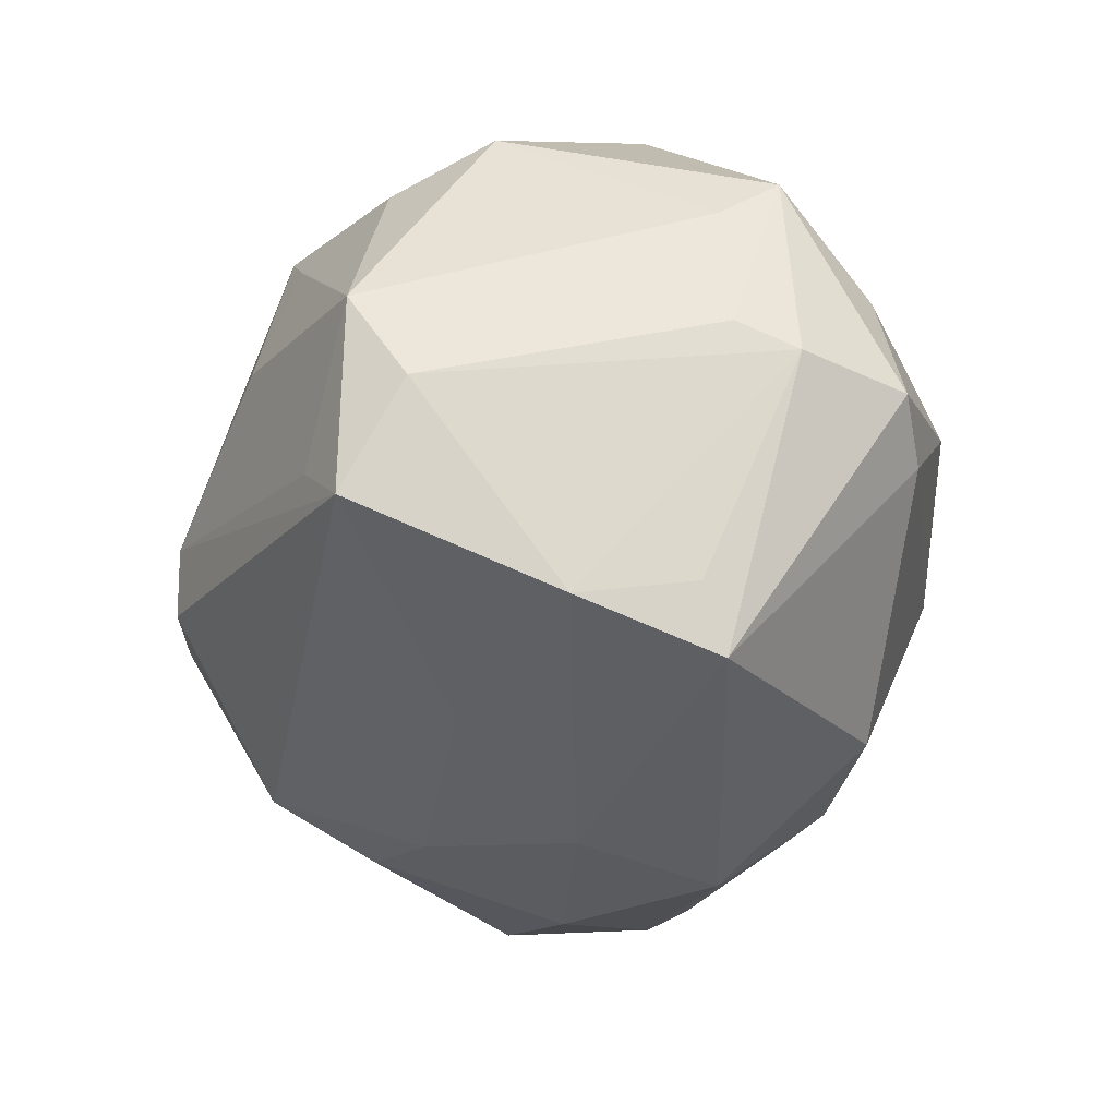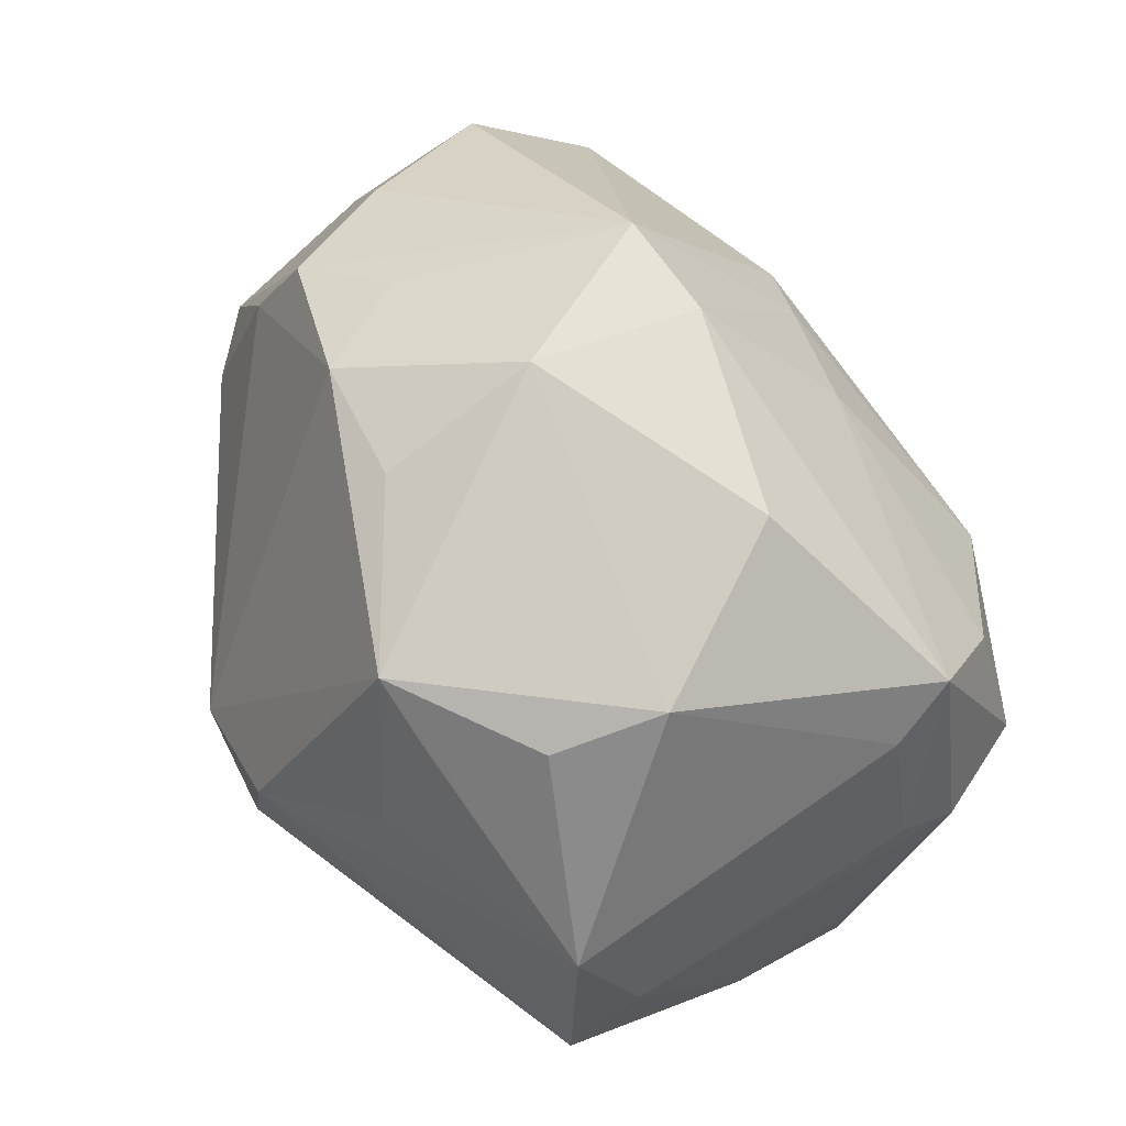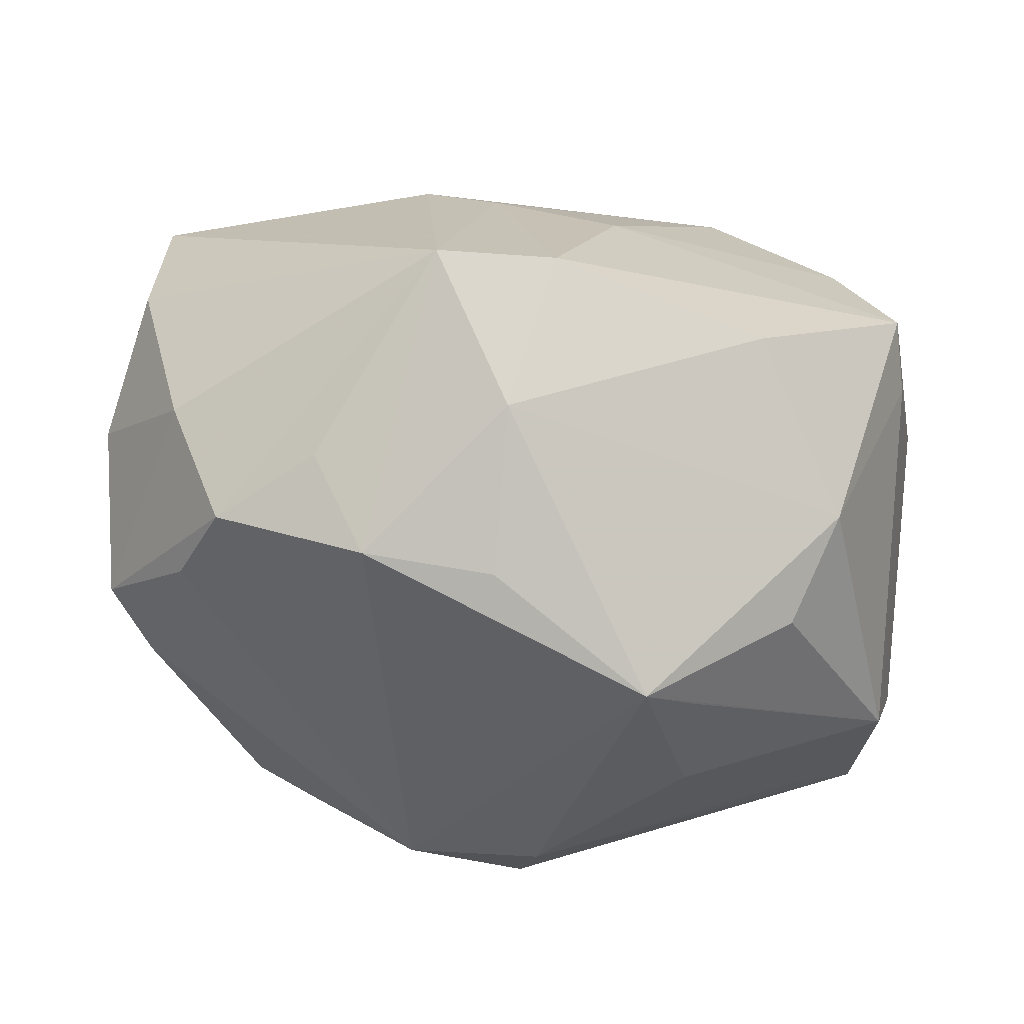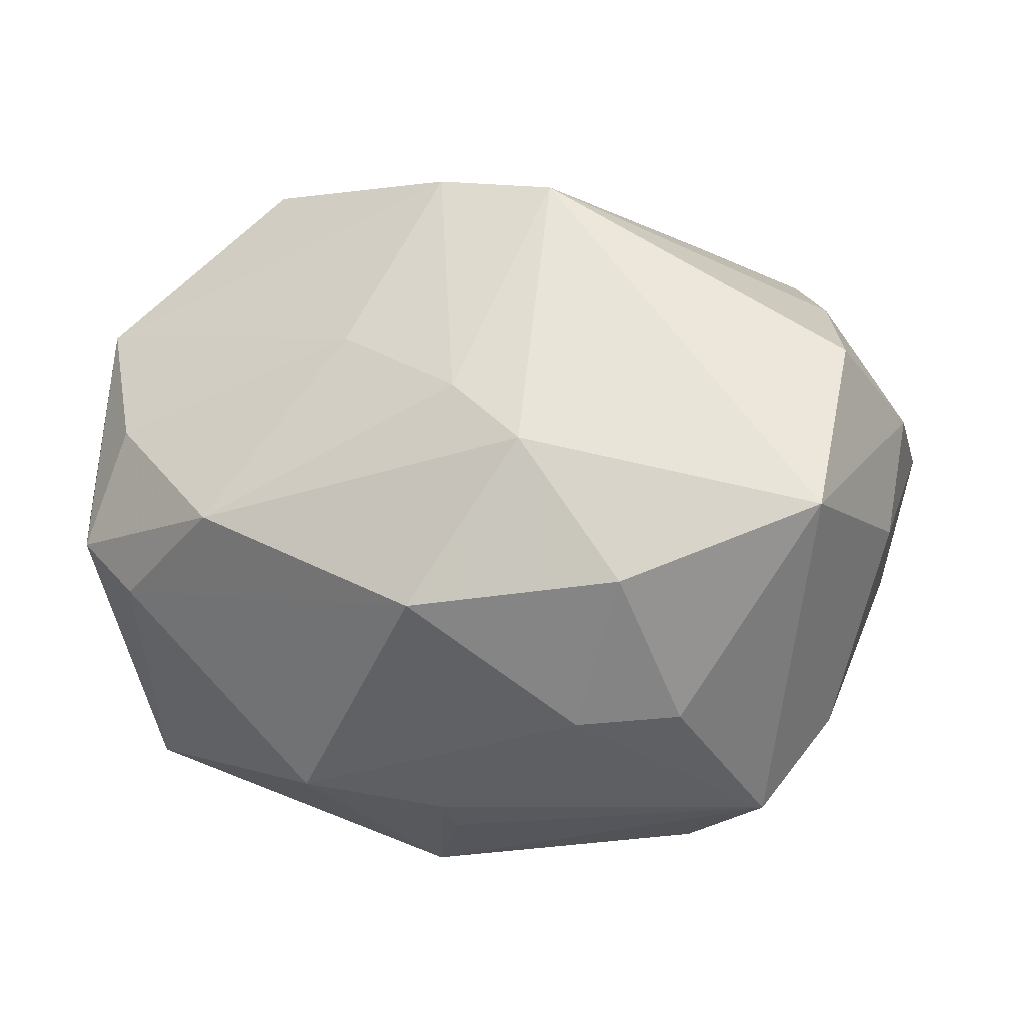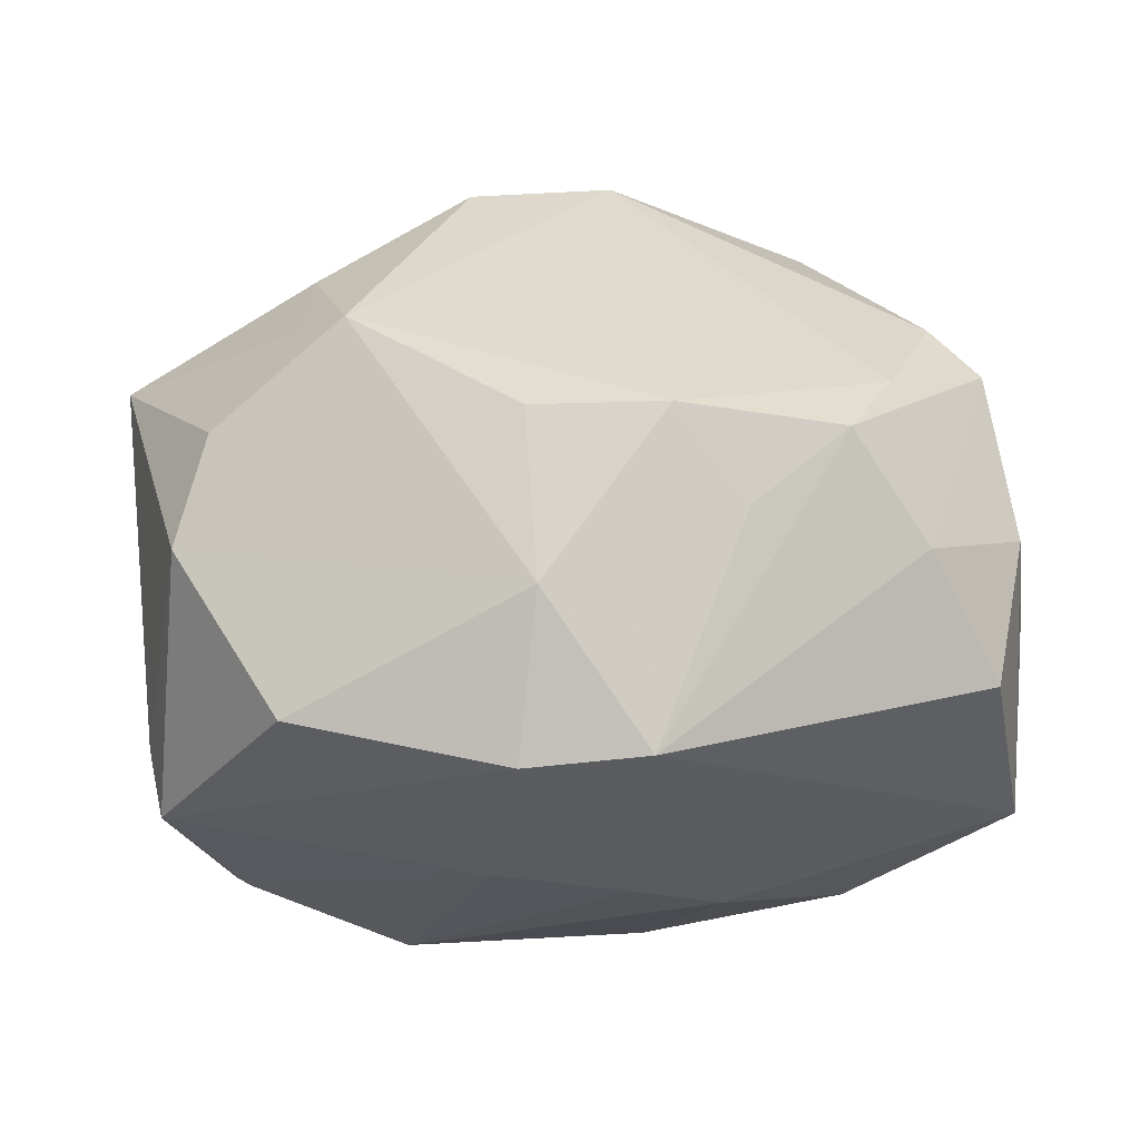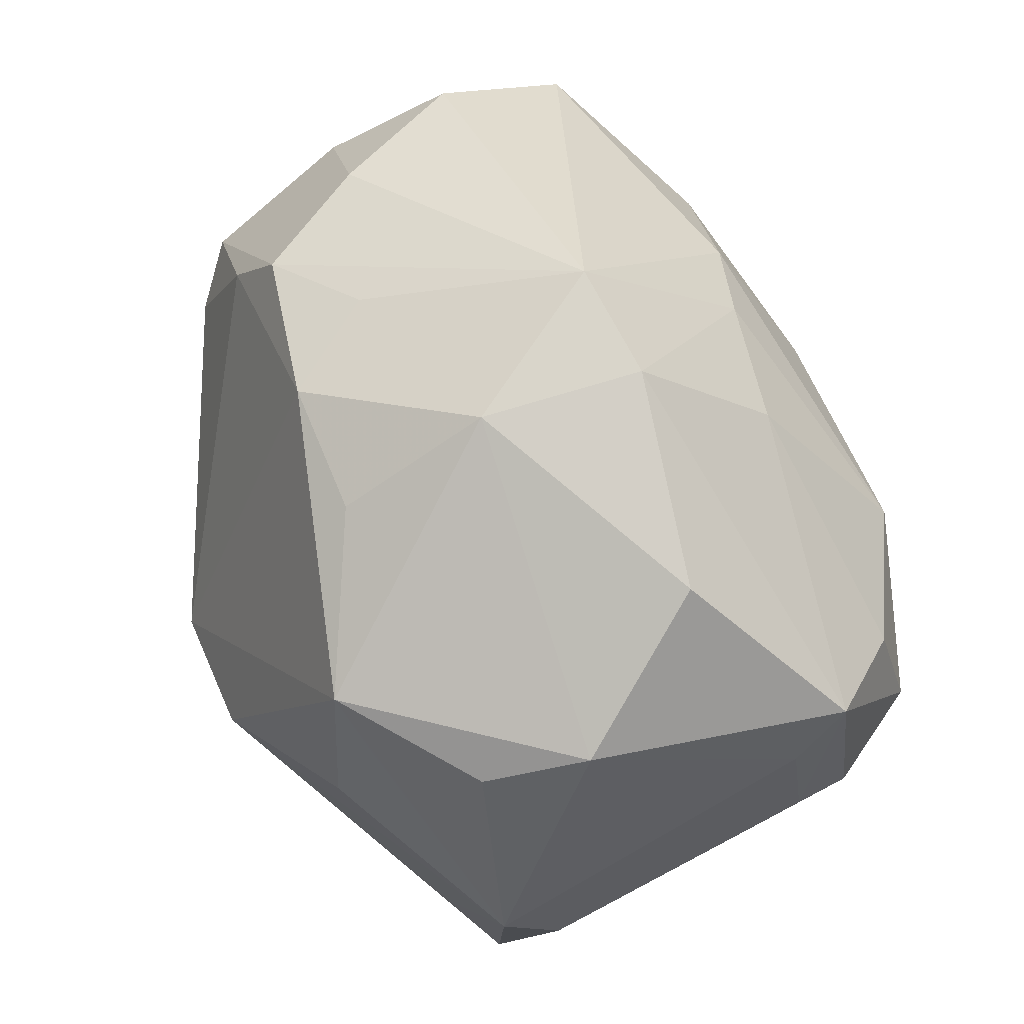
<metadata>
{"format":"obj","ext":"obj","renderer":"f3d","projection":"perspective","resolution":1024,"background":"white","views":[{"elev":-26.7,"azim":-88.4,"up":"+Z"},{"elev":56.9,"azim":-113.8,"up":"+Z"},{"elev":67.8,"azim":-168.5,"up":"+Z"},{"elev":10.0,"azim":26.3,"up":"+Z"},{"elev":7.2,"azim":4.1,"up":"+Y"},{"elev":72.7,"azim":-111.1,"up":"+Z"}]}
</metadata>
<code>
v -0.04198 -0.01556 0.002939
v 0.0365 0.006946 0.02472
v -0.02359 0.03109 0.008845
v -0.03406 0.006761 0.02894
v 0.02455 0.03293 -0.01419
v 0.006415 -0.02546 -0.02648
v -0.04255 0.01999 -0.01476
v 0.005274 0.02023 -0.03161
v -0.03846 -0.0122 -0.02165
v 0.008574 -0.03732 -0.002195
v -0.0008497 -0.01161 0.03863
v 0.0426 0.009847 -0.005405
v -0.01534 -0.03722 0.004852
v -0.008512 -0.02874 -0.02501
v 0.02892 0.01841 0.02602
v 0.01324 0.02374 -0.02629
v -0.03416 -0.03183 -0.0005448
v 0.02155 0.007471 -0.03398
v 0.00586 -0.0214 -0.02967
v -0.03649 -0.01429 -0.02831
v 2.864e-05 -0.0141 -0.03632
v 0.03292 0.02199 0.01731
v -0.02766 -0.03317 -0.004906
v -0.03739 -0.02059 0.02086
v 0.0008327 0.004981 0.03724
v -0.04479 0.01376 -0.003947
v -0.009374 0.03968 -0.003336
v 0.008753 -0.02758 0.01891
v 0.04577 0.006352 0.01309
v -0.03665 0.02363 -0.009511
v 0.01976 0.01149 0.03077
v 0.03719 -0.01192 -0.02608
v 0.04331 -0.006459 0.02201
v -0.02331 0.02672 0.0208
v 0.03598 0.01337 -0.01495
v 0.04621 -0.02149 0.008565
v 0.047 -0.001606 0.002469
v 0.01727 -0.02972 0.01432
v 0.01263 0.02091 0.03042
v 0.04152 -0.003588 -0.01803
v -0.04333 0.01963 0.005284
v -0.03134 0.01732 0.02423
v -0.005008 -0.02527 0.02275
v 0.02245 0.01212 -0.03076
v 0.01145 -0.0103 0.03817
v -0.0301 -0.02958 0.01173
v 0.004674 0.04045 -0.00843
v -0.03942 -0.01465 0.01639
v 0.02934 -0.03194 0.001186
v 0.033 -0.02484 -0.01365
v -0.03978 -0.000579 -0.02339
v 0.02335 -0.02888 -0.01468
v 0.04229 0.02182 0.00639
v -0.0101 -0.0004761 -0.03545
v 0.02708 -0.007452 -0.03166
v -0.02092 0.01052 -0.02704
v -0.0005509 0.03008 -0.02722
v -0.002622 0.01463 -0.03289
v -0.04103 -0.02172 0.0002926
v 0.03542 0.02556 -0.003922
v -0.0009144 0.02051 0.03036
v 0.01783 0.03479 -0.01586
v 0.03712 0.02625 0.002211
v -0.01816 0.02837 0.02507
v -0.02298 -0.007973 0.03619
v 0.007695 0.001262 -0.03749
v -0.007626 0.03981 -0.009854
f 36 40 37
f 32 40 36
f 33 45 36
f 29 36 37
f 33 36 29
f 30 7 41
f 11 45 25
f 25 45 39
f 4 42 41
f 14 20 21
f 41 7 26
f 66 21 54
f 54 21 20
f 57 44 8
f 35 40 44
f 38 36 45
f 53 29 37
f 11 25 65
f 25 4 65
f 65 24 11
f 65 4 24
f 57 7 67
f 67 47 57
f 47 67 27
f 27 30 41
f 7 30 27
f 27 67 7
f 42 4 64
f 64 4 25
f 41 42 64
f 64 34 41
f 39 47 64
f 47 27 64
f 32 21 55
f 55 21 66
f 23 20 14
f 23 17 20
f 13 17 23
f 24 17 46
f 46 17 13
f 51 26 7
f 51 54 20
f 56 51 7
f 54 51 56
f 66 8 18
f 18 8 44
f 18 55 66
f 32 55 18
f 18 40 32
f 44 40 18
f 66 54 58
f 58 8 66
f 57 8 58
f 54 56 58
f 58 7 57
f 58 56 7
f 16 44 57
f 5 35 44
f 44 16 5
f 5 47 63
f 39 45 31
f 31 15 39
f 45 15 31
f 2 45 33
f 2 15 45
f 33 29 2
f 29 53 2
f 2 53 15
f 32 36 50
f 50 52 32
f 14 21 6
f 6 52 14
f 32 52 6
f 43 46 13
f 11 24 43
f 24 46 43
f 10 38 13
f 14 52 10
f 10 23 14
f 13 23 10
f 22 53 63
f 15 53 22
f 63 47 22
f 22 47 39
f 39 15 22
f 40 35 12
f 37 40 12
f 12 53 37
f 41 34 3
f 3 27 41
f 34 64 3
f 3 64 27
f 61 25 39
f 39 64 61
f 61 64 25
f 48 4 41
f 24 4 48
f 20 17 59
f 26 51 59
f 59 17 24
f 35 5 60
f 60 12 35
f 53 12 60
f 63 53 60
f 60 5 63
f 62 16 57
f 62 5 16
f 57 47 62
f 47 5 62
f 19 21 32
f 32 6 19
f 19 6 21
f 13 38 28
f 28 43 13
f 11 43 28
f 28 45 11
f 28 38 45
f 52 50 49
f 49 10 52
f 49 50 36
f 36 38 49
f 38 10 49
f 9 51 20
f 20 59 9
f 9 59 51
f 24 48 1
f 1 59 24
f 26 59 1
f 41 26 1
f 1 48 41

</code>
